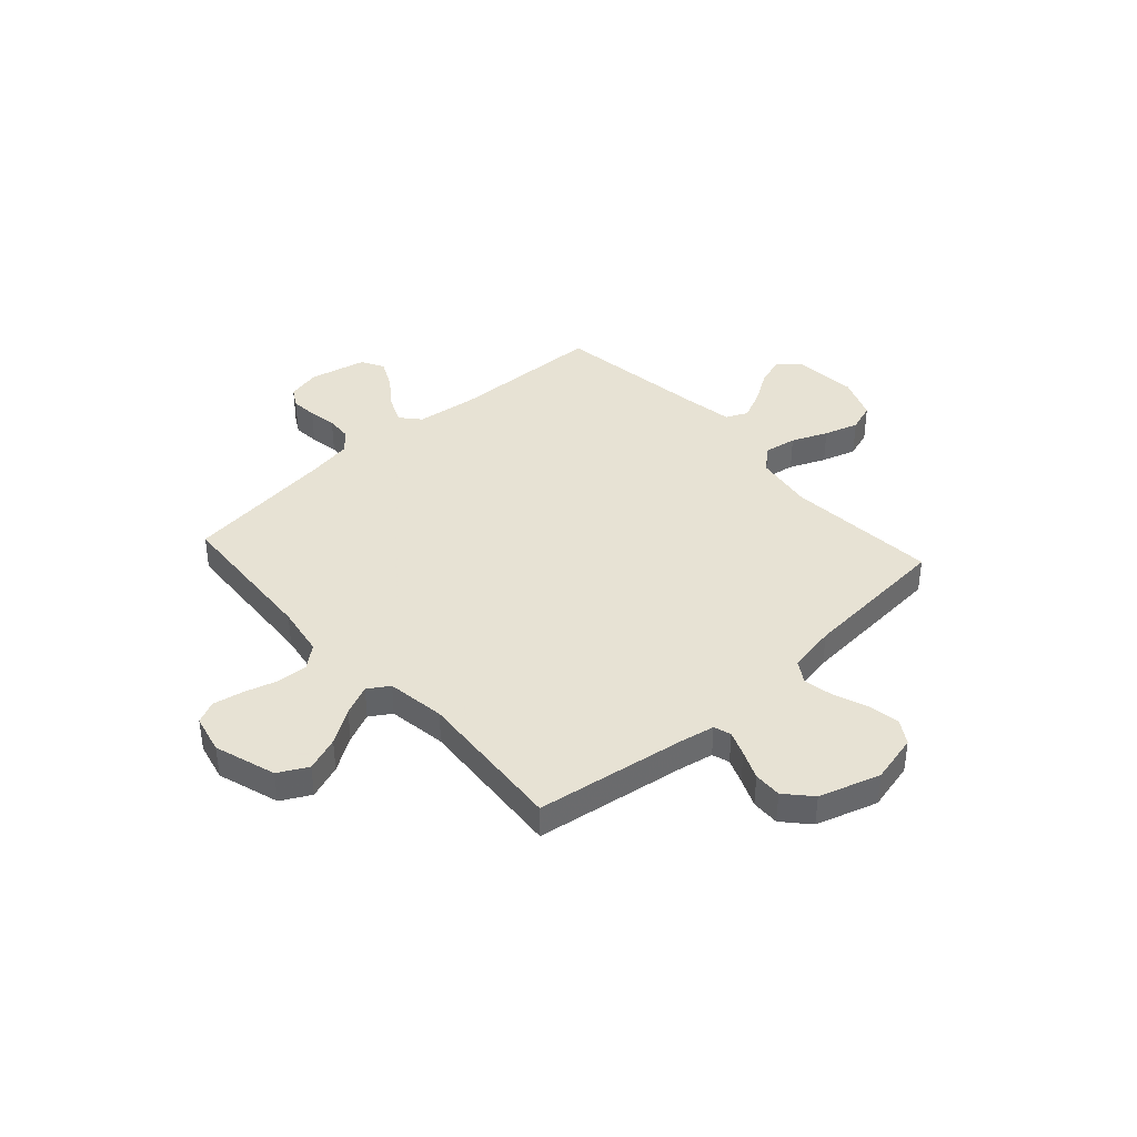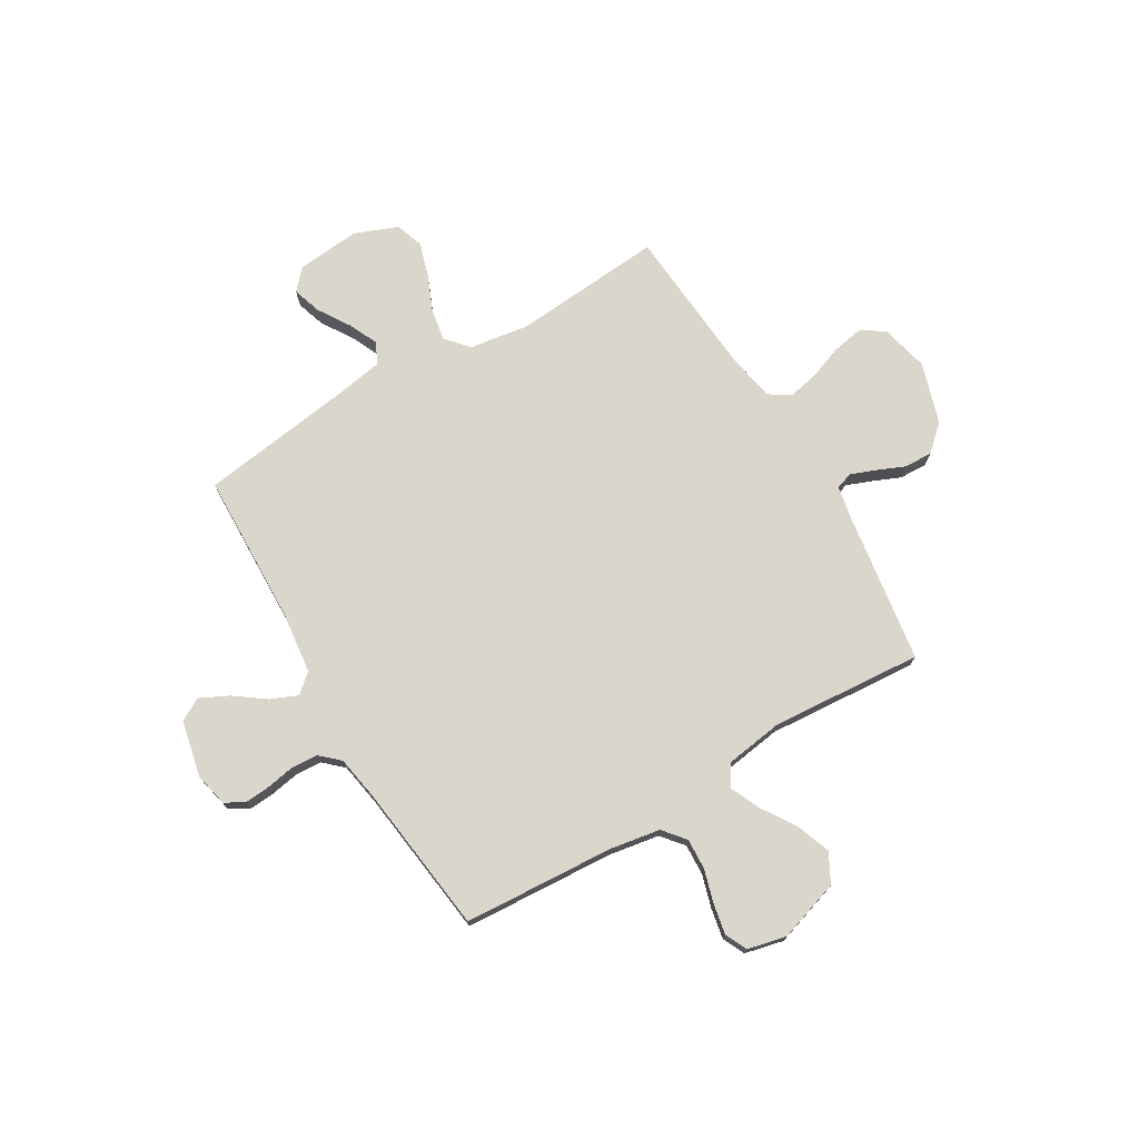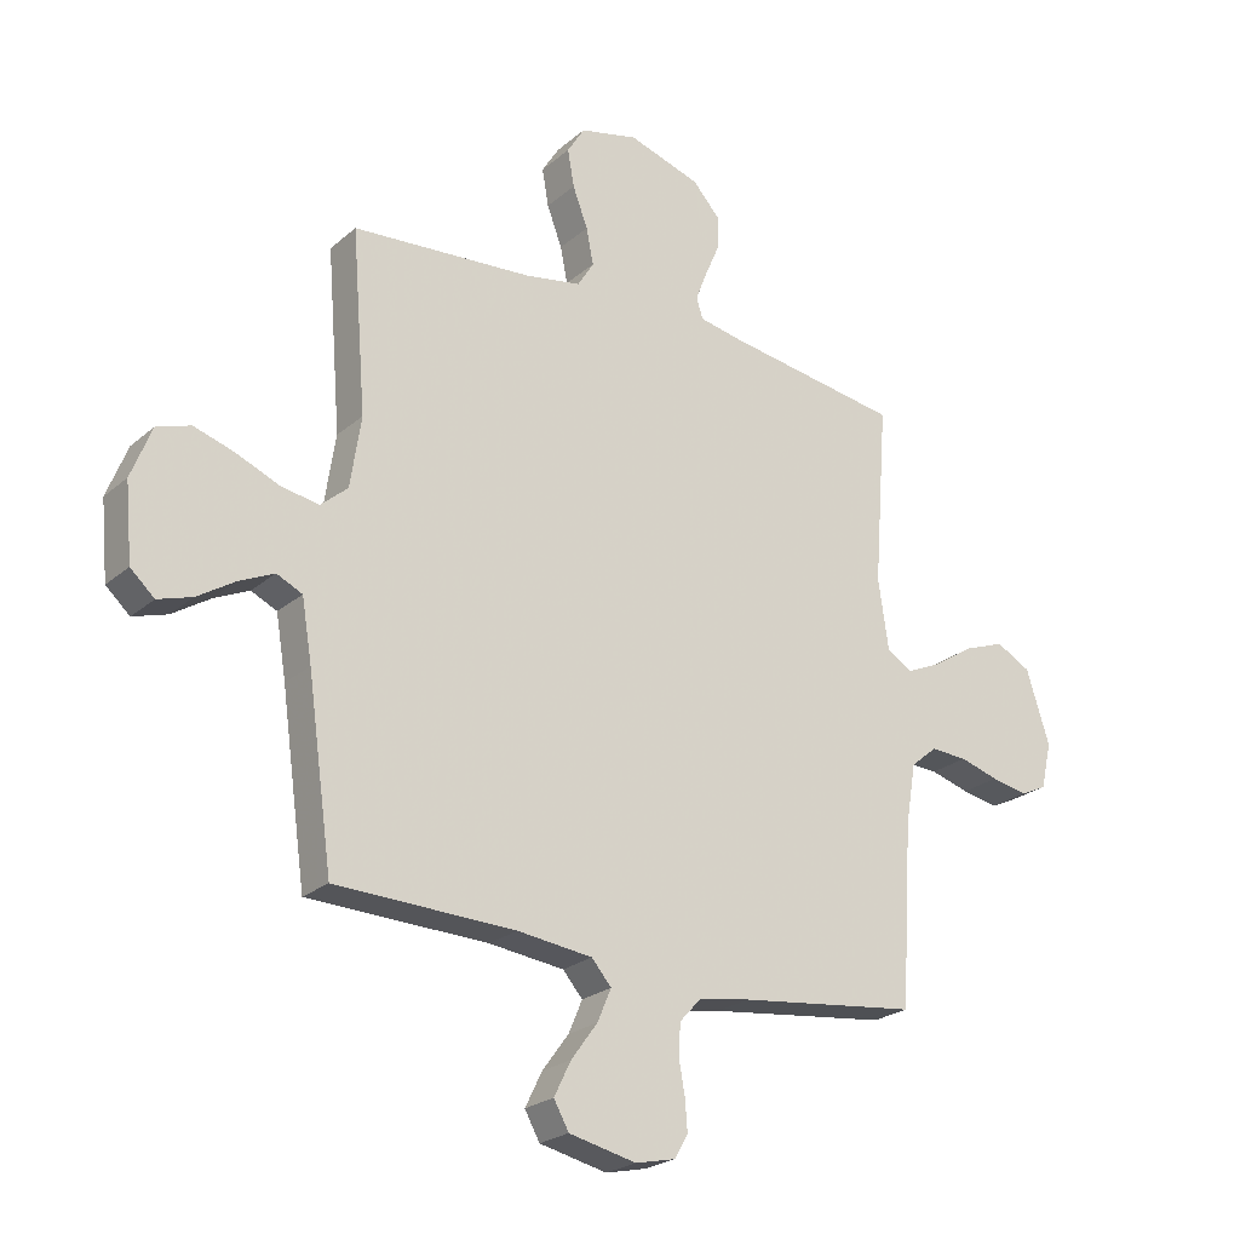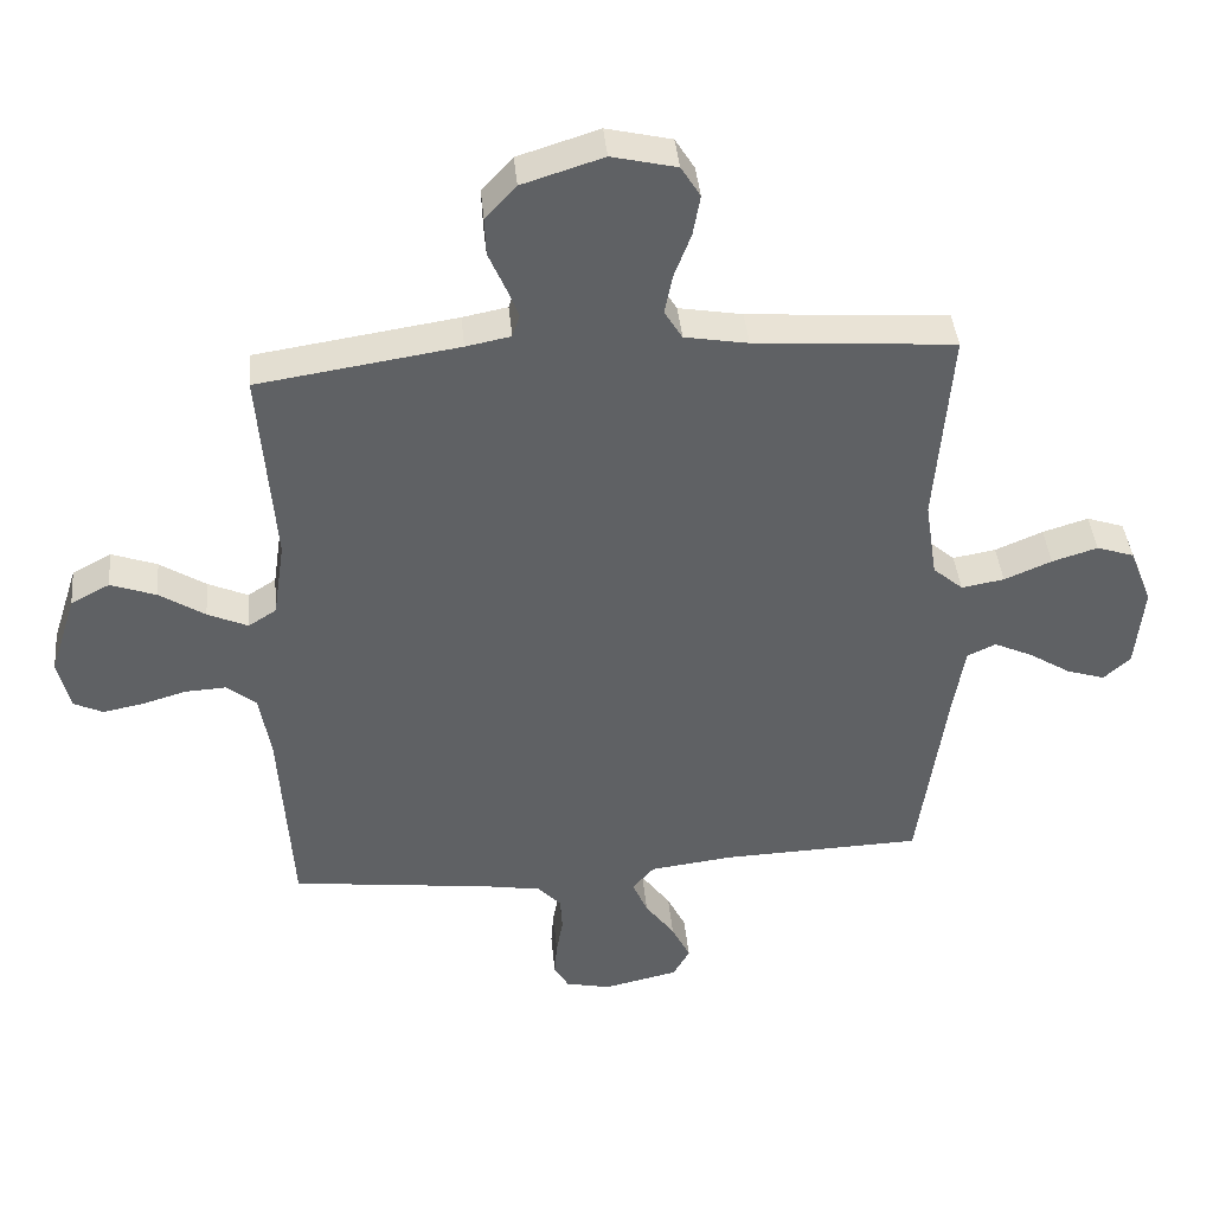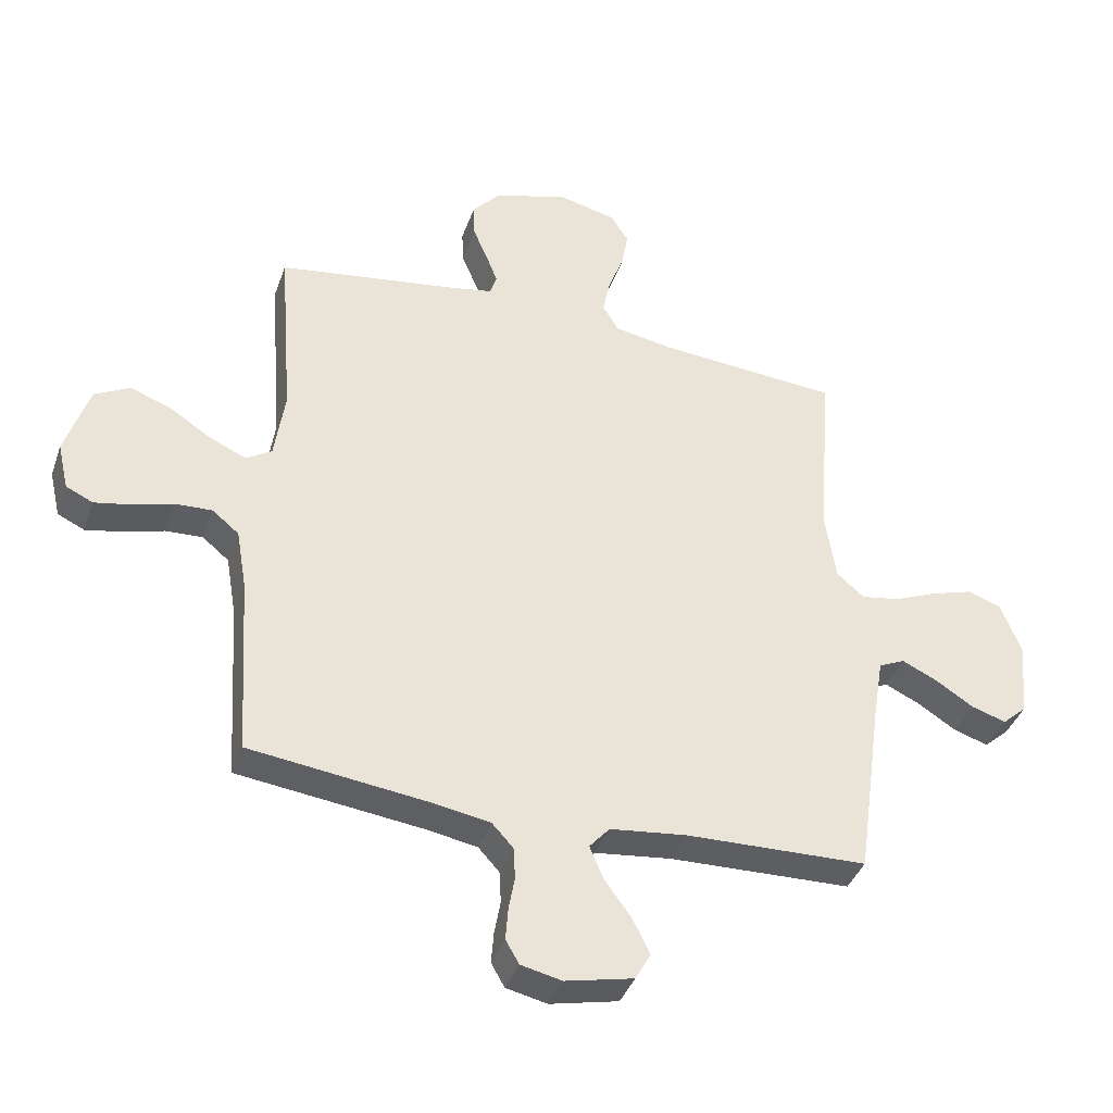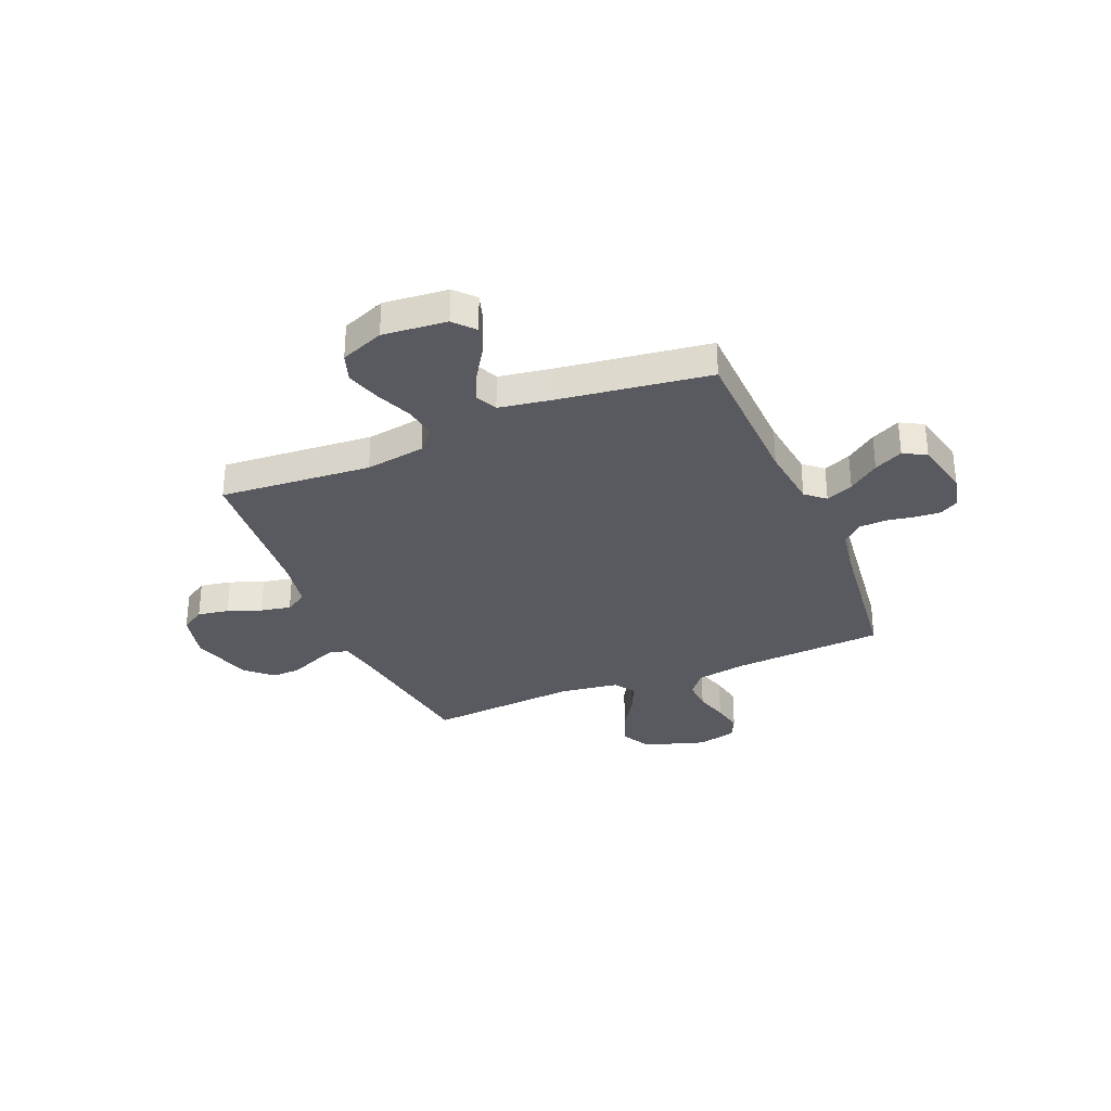
<metadata>
{"format":"obj","ext":"obj","renderer":"f3d","projection":"perspective","resolution":1024,"background":"white","views":[{"elev":39.7,"azim":-42.1,"up":"+Y"},{"elev":74.0,"azim":-120.7,"up":"+Y"},{"elev":-23.7,"azim":144.2,"up":"+Z"},{"elev":41.1,"azim":-5.5,"up":"+Z"},{"elev":-39.1,"azim":-18.5,"up":"+Z"},{"elev":-31.9,"azim":112.7,"up":"+Y"}]}
</metadata>
<code>
v -0.5 0.07 0.5
v -0.2 0.07 0.545
v -0.133 0.07 0.558
v -0.122 0.07 0.592
v -0.141 0.07 0.641
v -0.165 0.07 0.697
v -0.167 0.07 0.753
v -0.121 0.07 0.804
v 0 0.07 0.842
v 0.097 0.07 0.819
v 0.126 0.07 0.772
v 0.115 0.07 0.71
v 0.09 0.07 0.644
v 0.078 0.07 0.584
v 0.105 0.07 0.54
v 0.2 0.07 0.523
v 0.5 0.07 0.5
v 0.476 0.07 0.2
v 0.494 0.07 0.082
v 0.539 0.07 0.043
v 0.603 0.07 0.054
v 0.674 0.07 0.084
v 0.742 0.07 0.105
v 0.798 0.07 0.086
v 0.832 0.07 0
v 0.82 0.07 -0.127
v 0.78 0.07 -0.163
v 0.723 0.07 -0.145
v 0.66 0.07 -0.105
v 0.602 0.07 -0.078
v 0.559 0.07 -0.098
v 0.542 0.07 -0.2
v 0.5 0.07 -0.5
v 0.2 0.07 -0.509
v 0.075 0.07 -0.524
v 0.042 0.07 -0.562
v 0.065 0.07 -0.616
v 0.109 0.07 -0.676
v 0.137 0.07 -0.733
v 0.112 0.07 -0.778
v 0 0.07 -0.803
v -0.067 0.07 -0.788
v -0.089 0.07 -0.75
v -0.085 0.07 -0.698
v -0.075 0.07 -0.642
v -0.078 0.07 -0.59
v -0.113 0.07 -0.552
v -0.2 0.07 -0.537
v -0.5 0.07 -0.5
v -0.519 0.07 -0.2
v -0.536 0.07 -0.1
v -0.58 0.07 -0.064
v -0.641 0.07 -0.067
v -0.706 0.07 -0.086
v -0.767 0.07 -0.098
v -0.811 0.07 -0.077
v -0.829 0.07 0
v -0.79 0.07 0.122
v -0.732 0.07 0.153
v -0.664 0.07 0.128
v -0.596 0.07 0.084
v -0.536 0.07 0.057
v -0.494 0.07 0.084
v -0.477 0.07 0.2
v -0.5 0 0.5
v -0.2 0 0.545
v -0.133 0 0.558
v -0.122 0 0.592
v -0.141 0 0.641
v -0.165 0 0.697
v -0.167 0 0.753
v -0.121 0 0.804
v 0 0 0.842
v 0.097 0 0.819
v 0.126 0 0.772
v 0.115 0 0.71
v 0.09 0 0.644
v 0.078 0 0.584
v 0.105 0 0.54
v 0.2 0 0.523
v 0.5 0 0.5
v 0.476 0 0.2
v 0.494 0 0.082
v 0.539 0 0.043
v 0.603 0 0.054
v 0.674 0 0.084
v 0.742 0 0.105
v 0.798 0 0.086
v 0.832 0 0
v 0.82 0 -0.127
v 0.78 0 -0.163
v 0.723 0 -0.145
v 0.66 0 -0.105
v 0.602 0 -0.078
v 0.559 0 -0.098
v 0.542 0 -0.2
v 0.5 0 -0.5
v 0.2 0 -0.509
v 0.075 0 -0.524
v 0.042 0 -0.562
v 0.065 0 -0.616
v 0.109 0 -0.676
v 0.137 0 -0.733
v 0.112 0 -0.778
v 0 0 -0.803
v -0.067 0 -0.788
v -0.089 0 -0.75
v -0.085 0 -0.698
v -0.075 0 -0.642
v -0.078 0 -0.59
v -0.113 0 -0.552
v -0.2 0 -0.537
v -0.5 0 -0.5
v -0.519 0 -0.2
v -0.536 0 -0.1
v -0.58 0 -0.064
v -0.641 0 -0.067
v -0.706 0 -0.086
v -0.767 0 -0.098
v -0.811 0 -0.077
v -0.829 0 0
v -0.79 0 0.122
v -0.732 0 0.153
v -0.664 0 0.128
v -0.596 0 0.084
v -0.536 0 0.057
v -0.494 0 0.084
v -0.477 0 0.2
f 58 59 60 61
f 58 61 62
f 57 58 62
f 56 57 62
f 53 54 55 56
f 53 56 62
f 52 53 62 63
f 48 49 50
f 47 48 50 51
f 42 43 44 45
f 40 41 42 45
f 40 45 46
f 37 38 39 40
f 36 37 40 46
f 35 36 46 47
f 32 33 34
f 31 32 34 35
f 26 27 28 29
f 26 29 30
f 25 26 30
f 24 25 30
f 21 22 23 24
f 20 21 24 30
f 19 20 30 31
f 16 17 18
f 15 16 18 19
f 10 11 12 13
f 10 13 14
f 9 10 14
f 8 9 14
f 5 6 7 8
f 4 5 8 14
f 3 4 14 15
f 64 1 2
f 63 64 2 3
f 51 52 63 3
f 31 35 47 51
f 19 31 51
f 3 15 19 51
f 125 124 123 122
f 126 125 122
f 126 122 121
f 126 121 120
f 120 119 118 117
f 126 120 117
f 127 126 117 116
f 114 113 112
f 115 114 112 111
f 109 108 107 106
f 109 106 105 104
f 110 109 104
f 104 103 102 101
f 110 104 101 100
f 111 110 100 99
f 98 97 96
f 99 98 96 95
f 93 92 91 90
f 94 93 90
f 94 90 89
f 94 89 88
f 88 87 86 85
f 94 88 85 84
f 95 94 84 83
f 82 81 80
f 83 82 80 79
f 77 76 75 74
f 78 77 74
f 78 74 73
f 78 73 72
f 72 71 70 69
f 78 72 69 68
f 79 78 68 67
f 66 65 128
f 67 66 128 127
f 67 127 116 115
f 115 111 99 95
f 115 95 83
f 115 83 79 67
f 1 65 66 2
f 2 66 67 3
f 3 67 68 4
f 4 68 69 5
f 5 69 70 6
f 6 70 71 7
f 7 71 72 8
f 8 72 73 9
f 9 73 74 10
f 10 74 75 11
f 11 75 76 12
f 12 76 77 13
f 13 77 78 14
f 14 78 79 15
f 15 79 80 16
f 16 80 81 17
f 17 81 82 18
f 18 82 83 19
f 19 83 84 20
f 20 84 85 21
f 21 85 86 22
f 22 86 87 23
f 23 87 88 24
f 24 88 89 25
f 25 89 90 26
f 26 90 91 27
f 27 91 92 28
f 28 92 93 29
f 29 93 94 30
f 30 94 95 31
f 31 95 96 32
f 32 96 97 33
f 33 97 98 34
f 34 98 99 35
f 35 99 100 36
f 36 100 101 37
f 37 101 102 38
f 38 102 103 39
f 39 103 104 40
f 40 104 105 41
f 41 105 106 42
f 42 106 107 43
f 43 107 108 44
f 44 108 109 45
f 45 109 110 46
f 46 110 111 47
f 47 111 112 48
f 48 112 113 49
f 49 113 114 50
f 50 114 115 51
f 51 115 116 52
f 52 116 117 53
f 53 117 118 54
f 54 118 119 55
f 55 119 120 56
f 56 120 121 57
f 57 121 122 58
f 58 122 123 59
f 59 123 124 60
f 60 124 125 61
f 61 125 126 62
f 62 126 127 63
f 63 127 128 64
f 64 128 65 1

</code>
